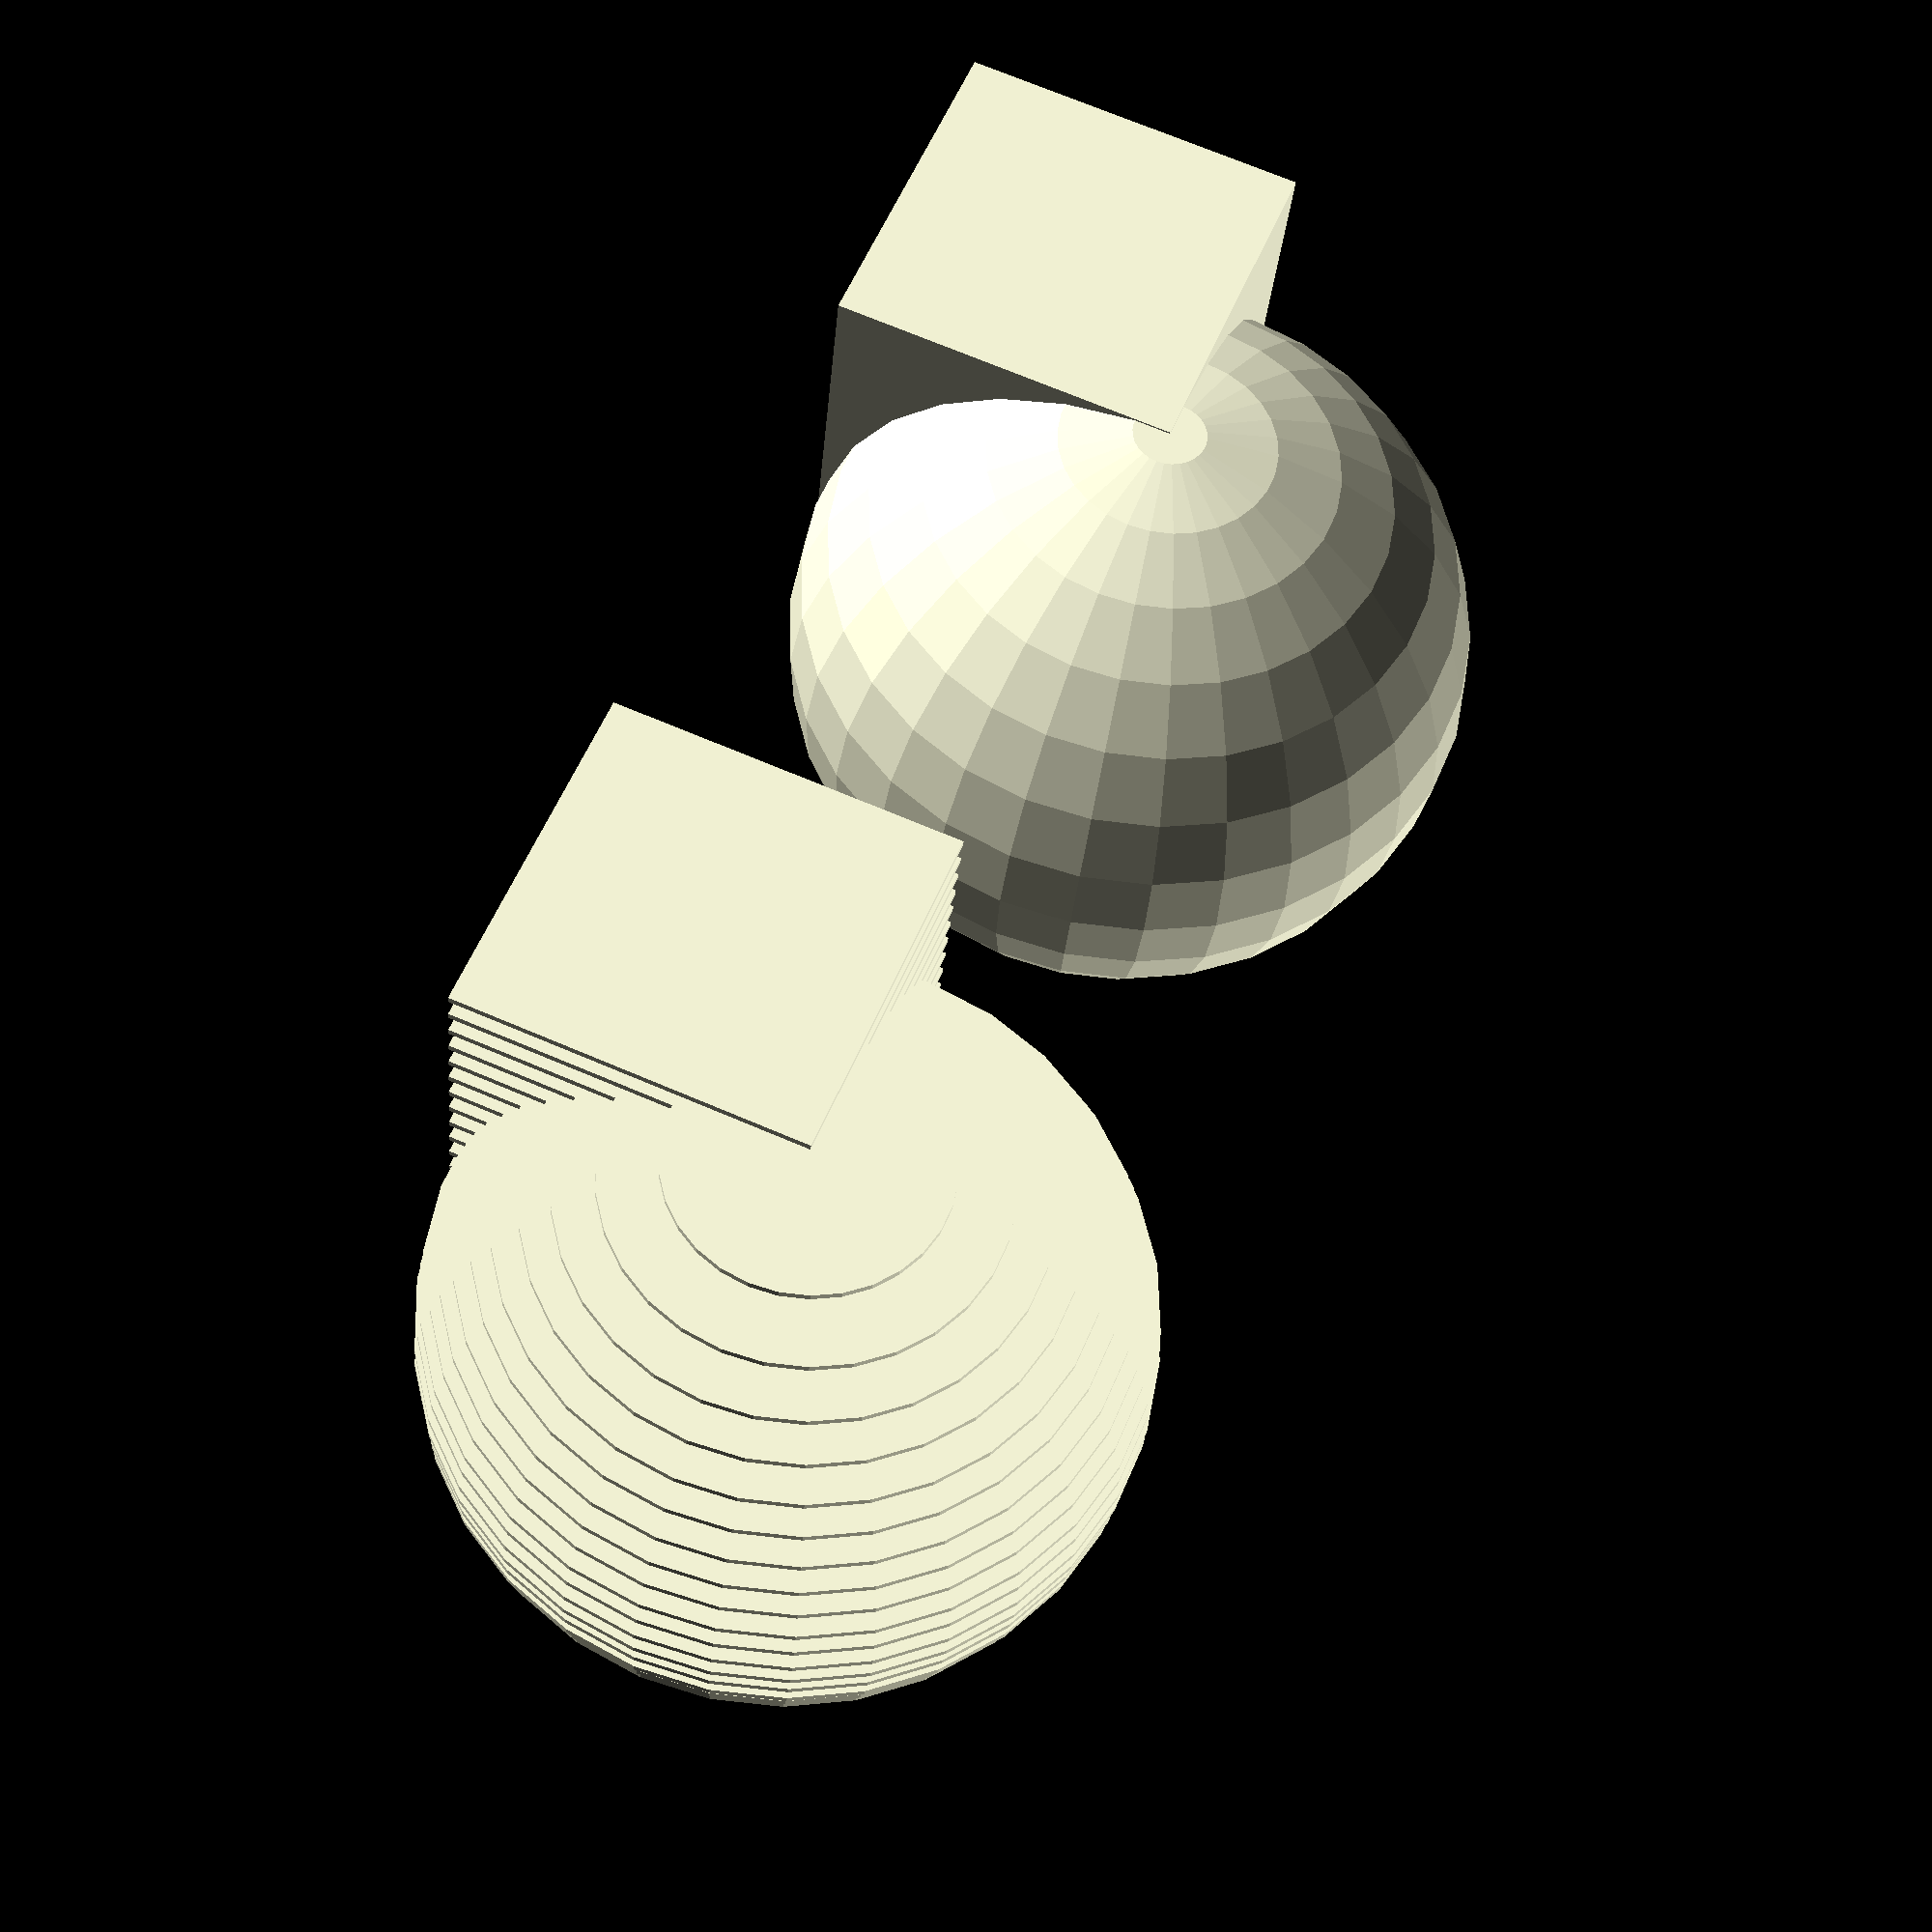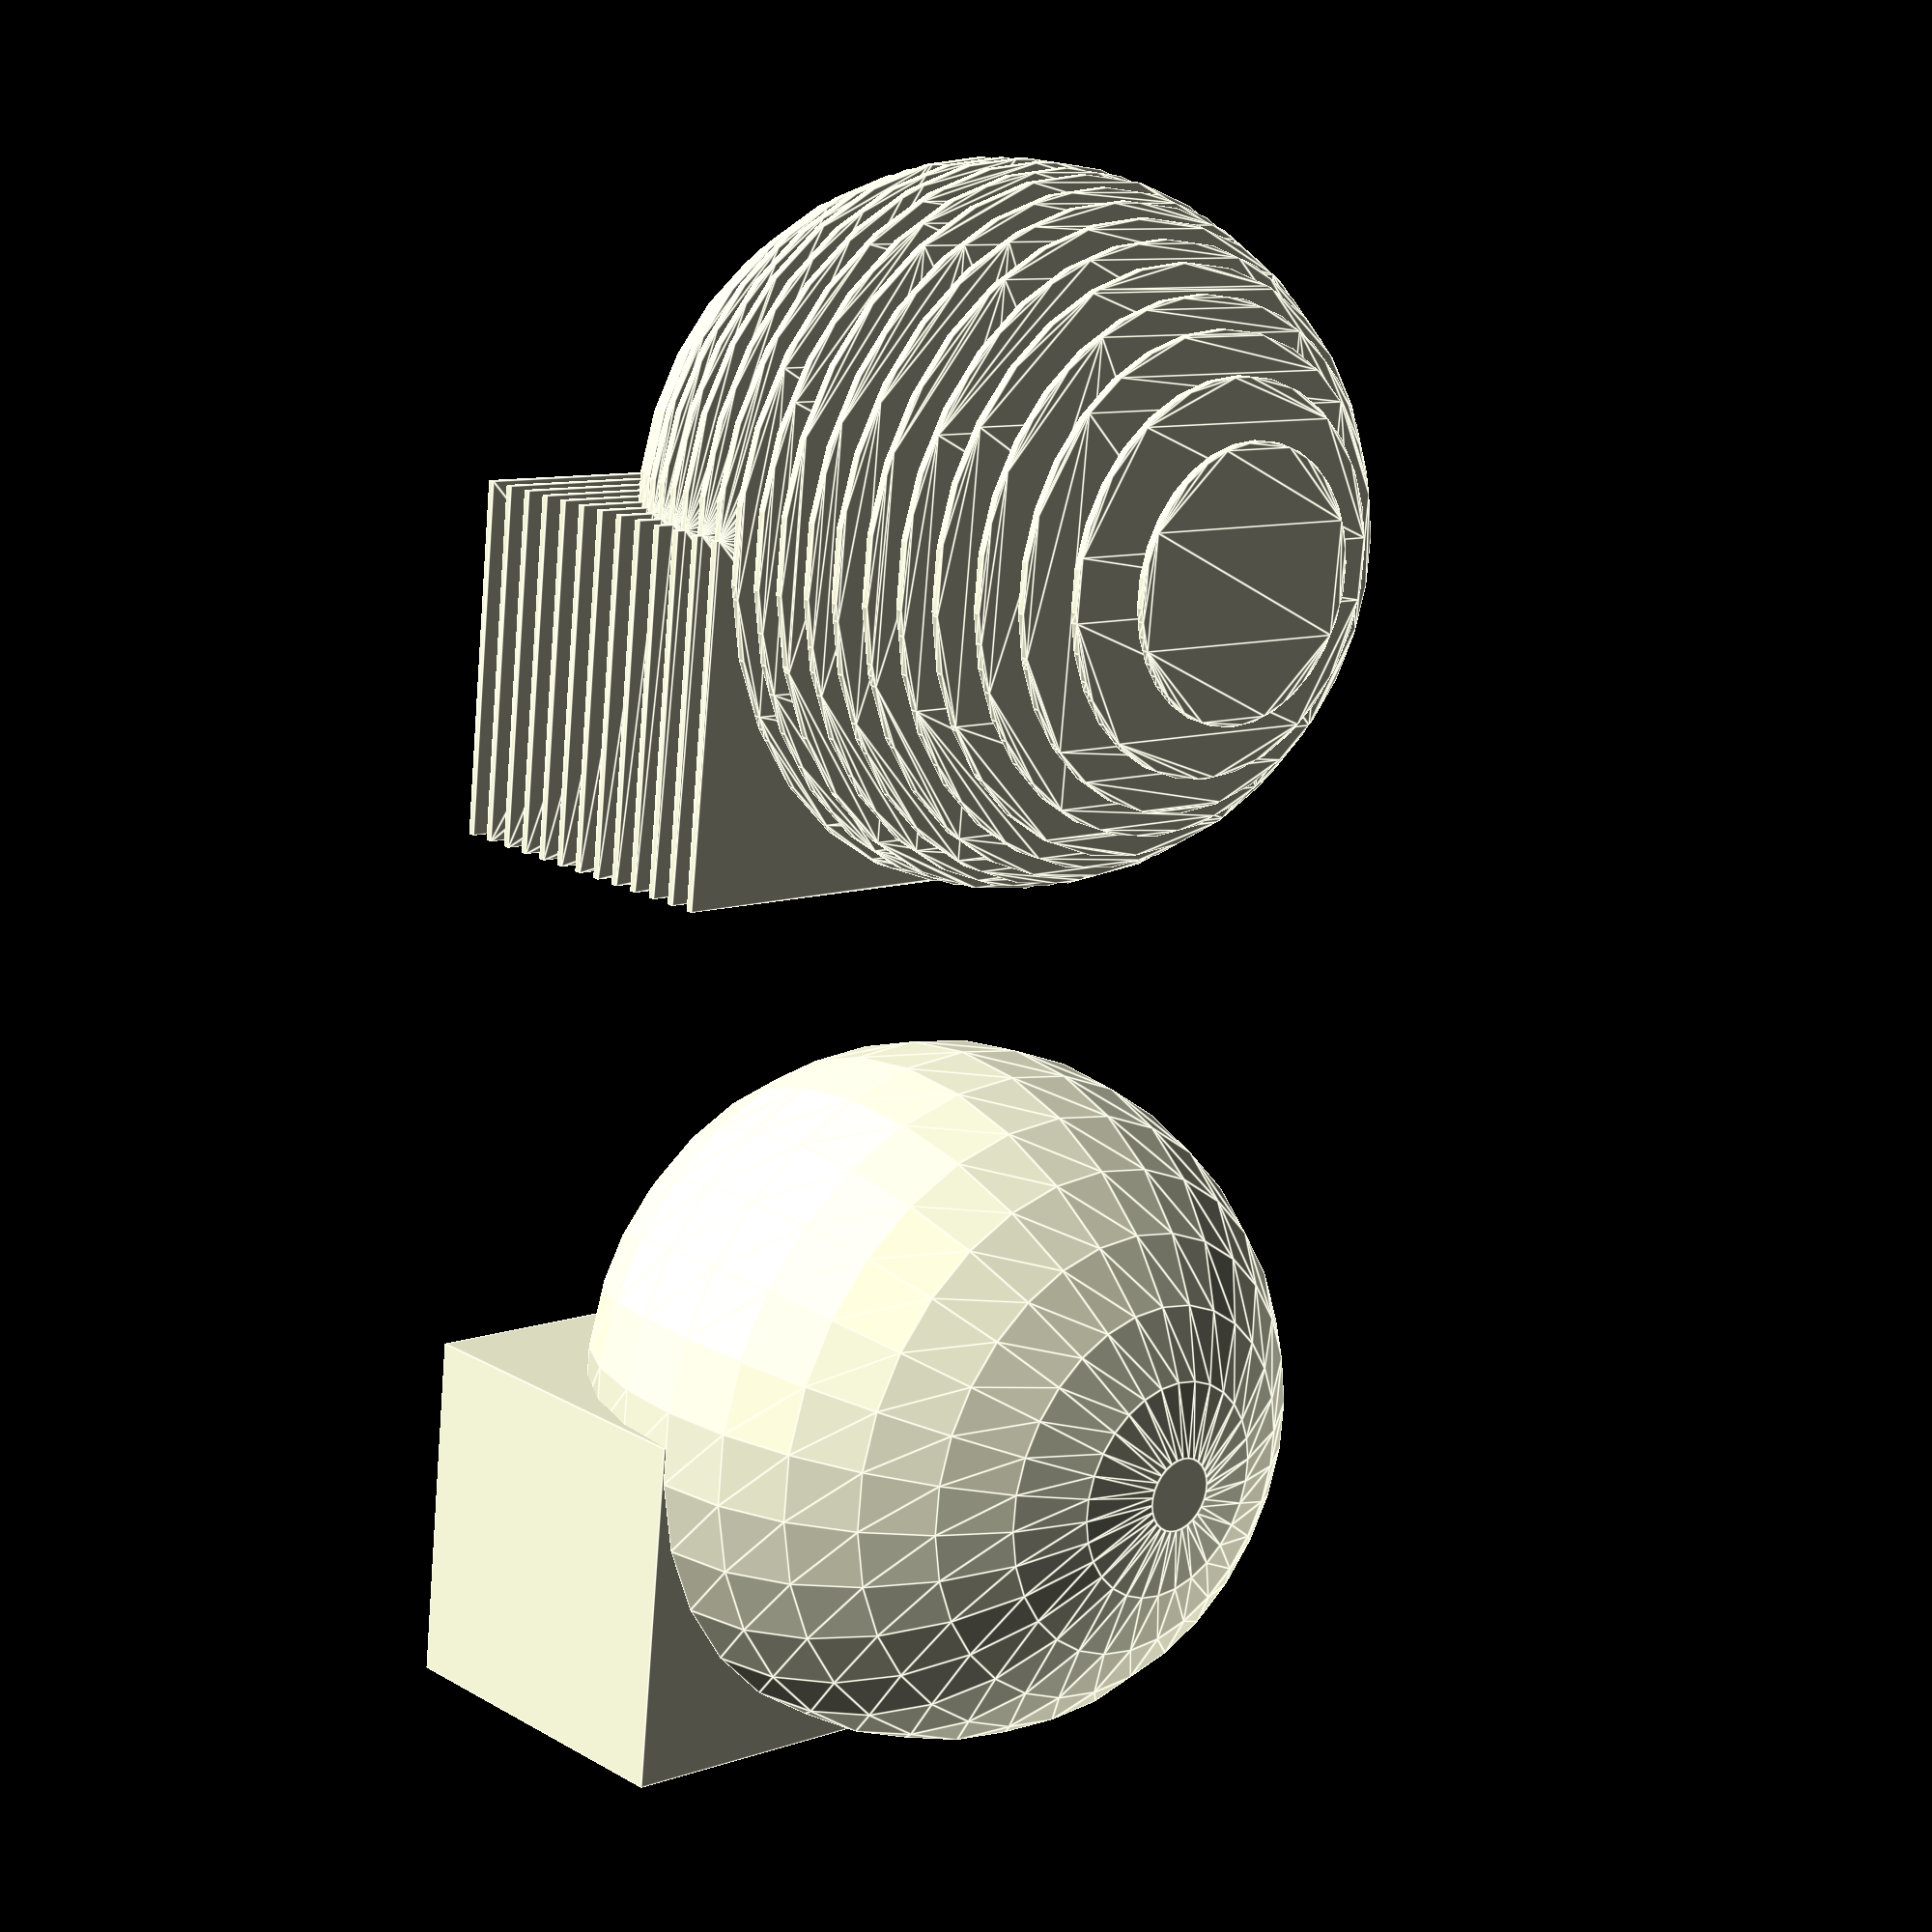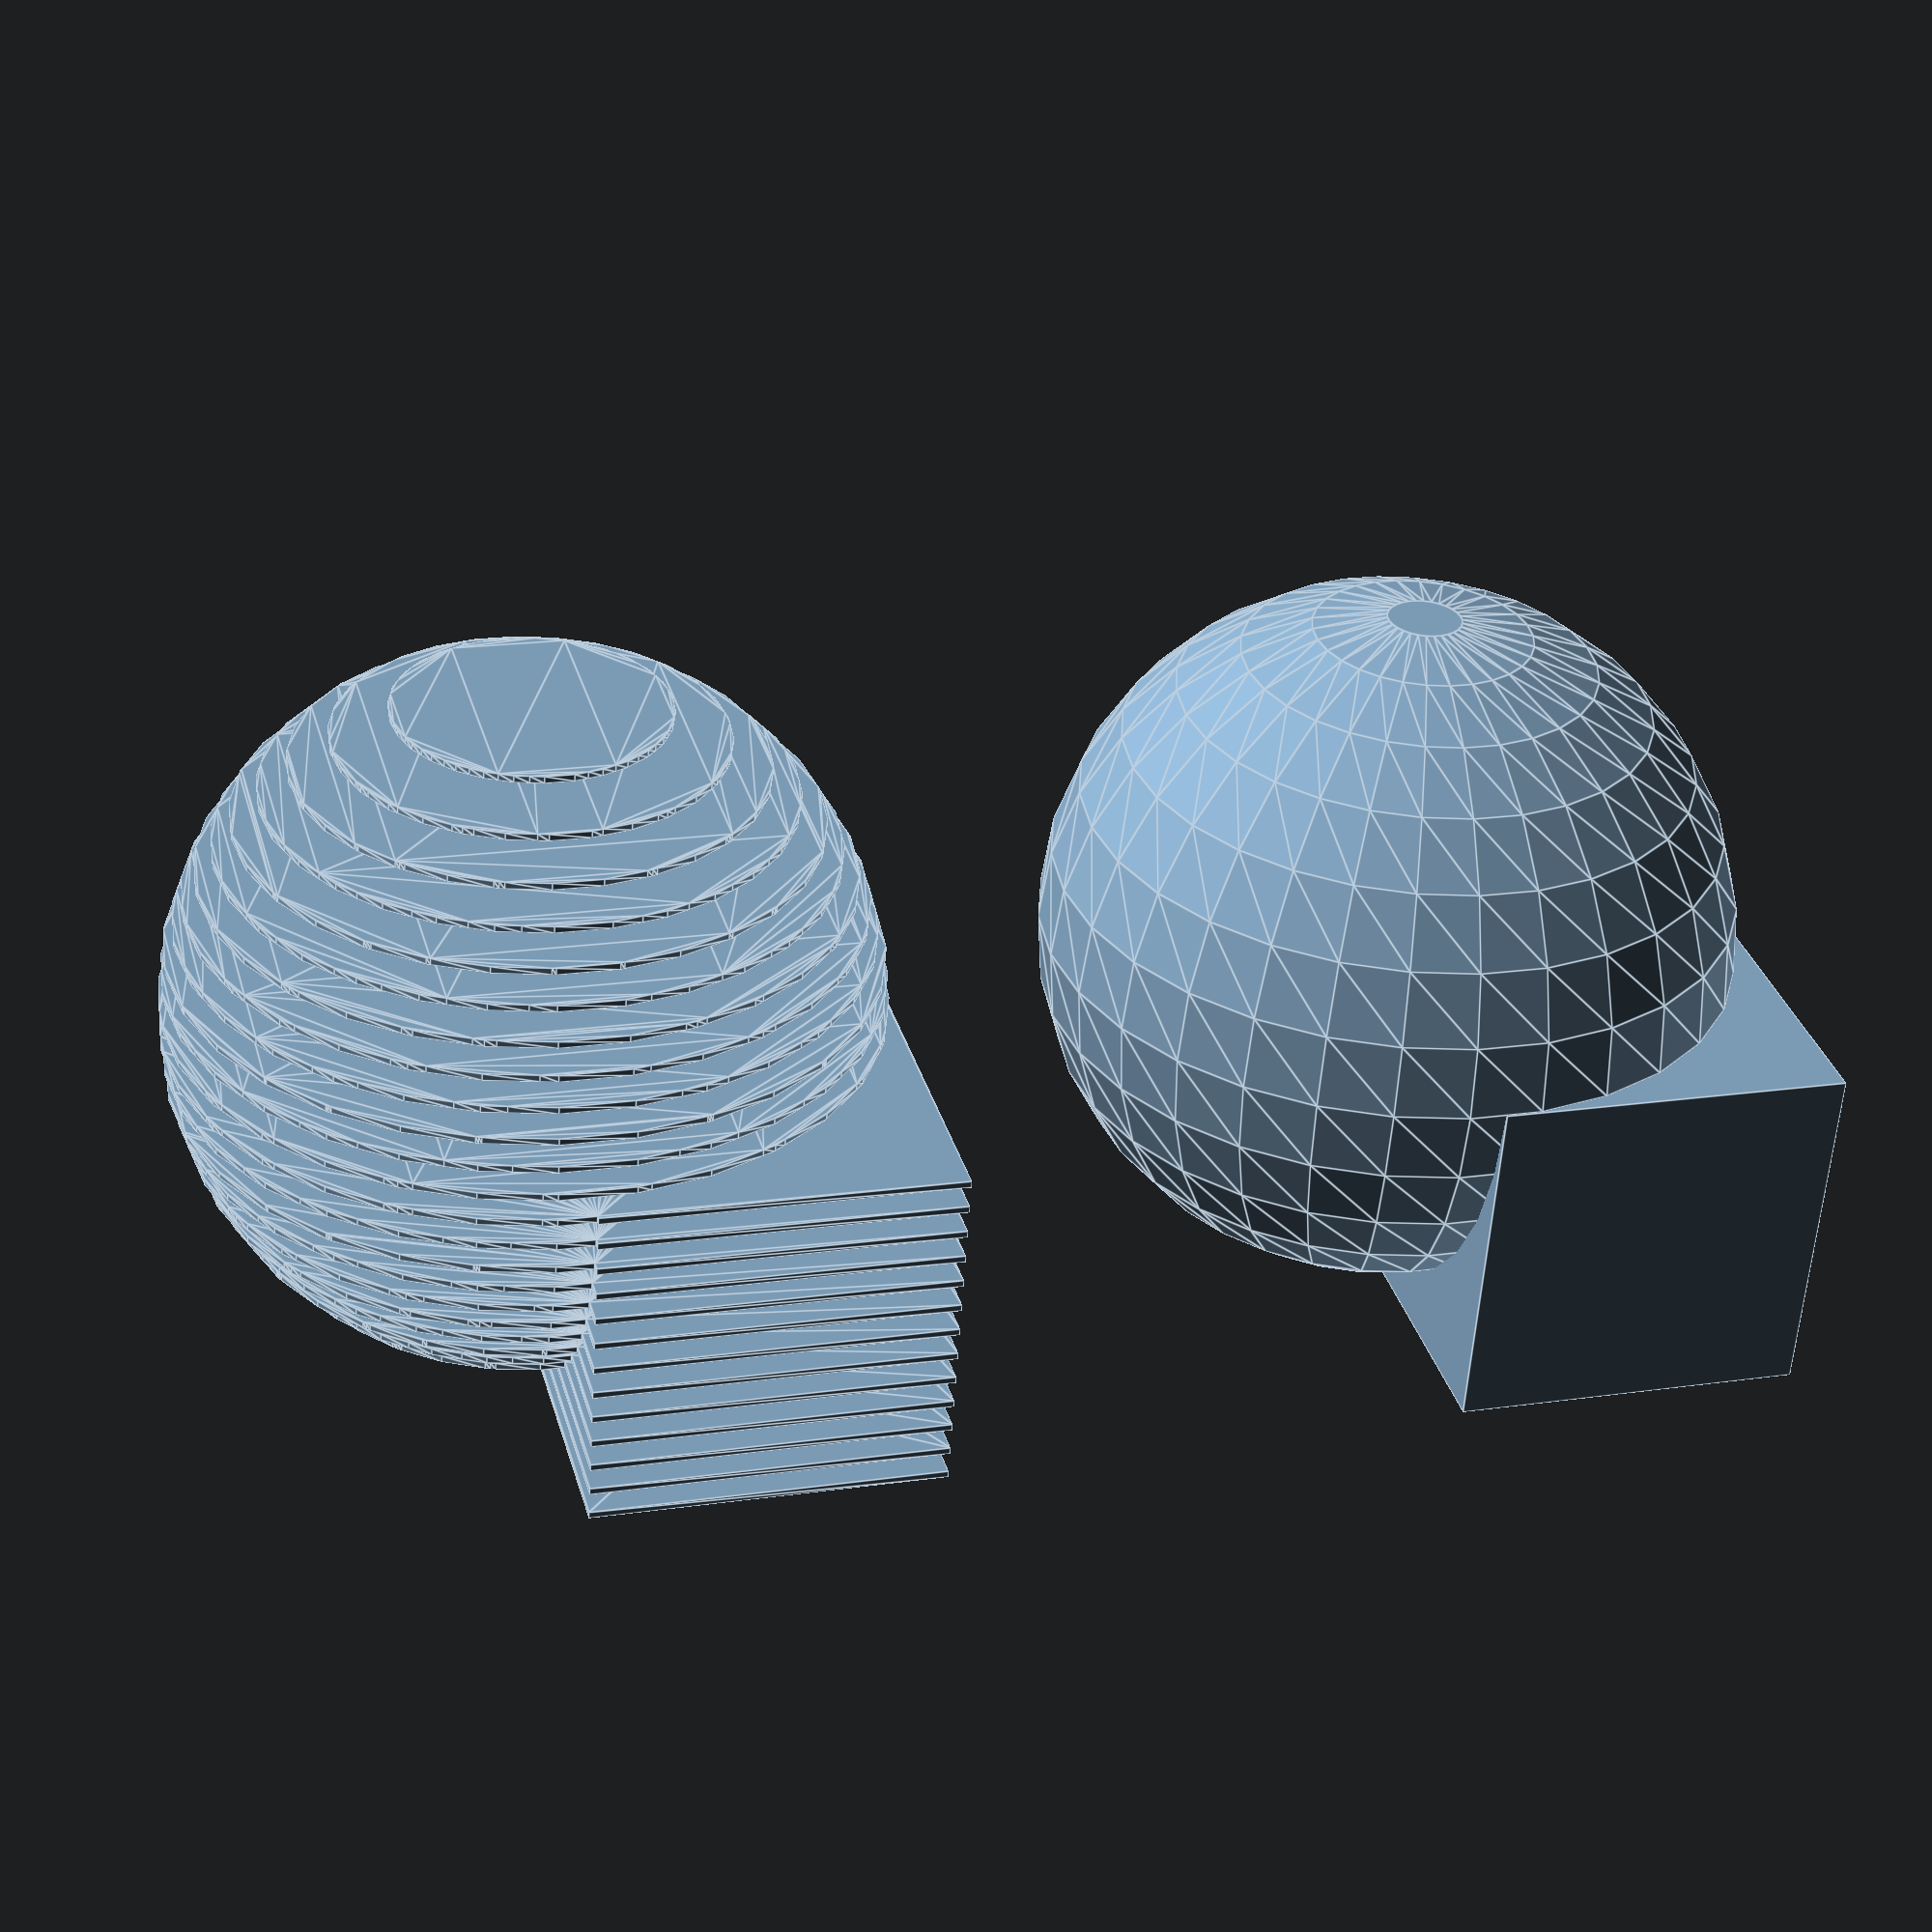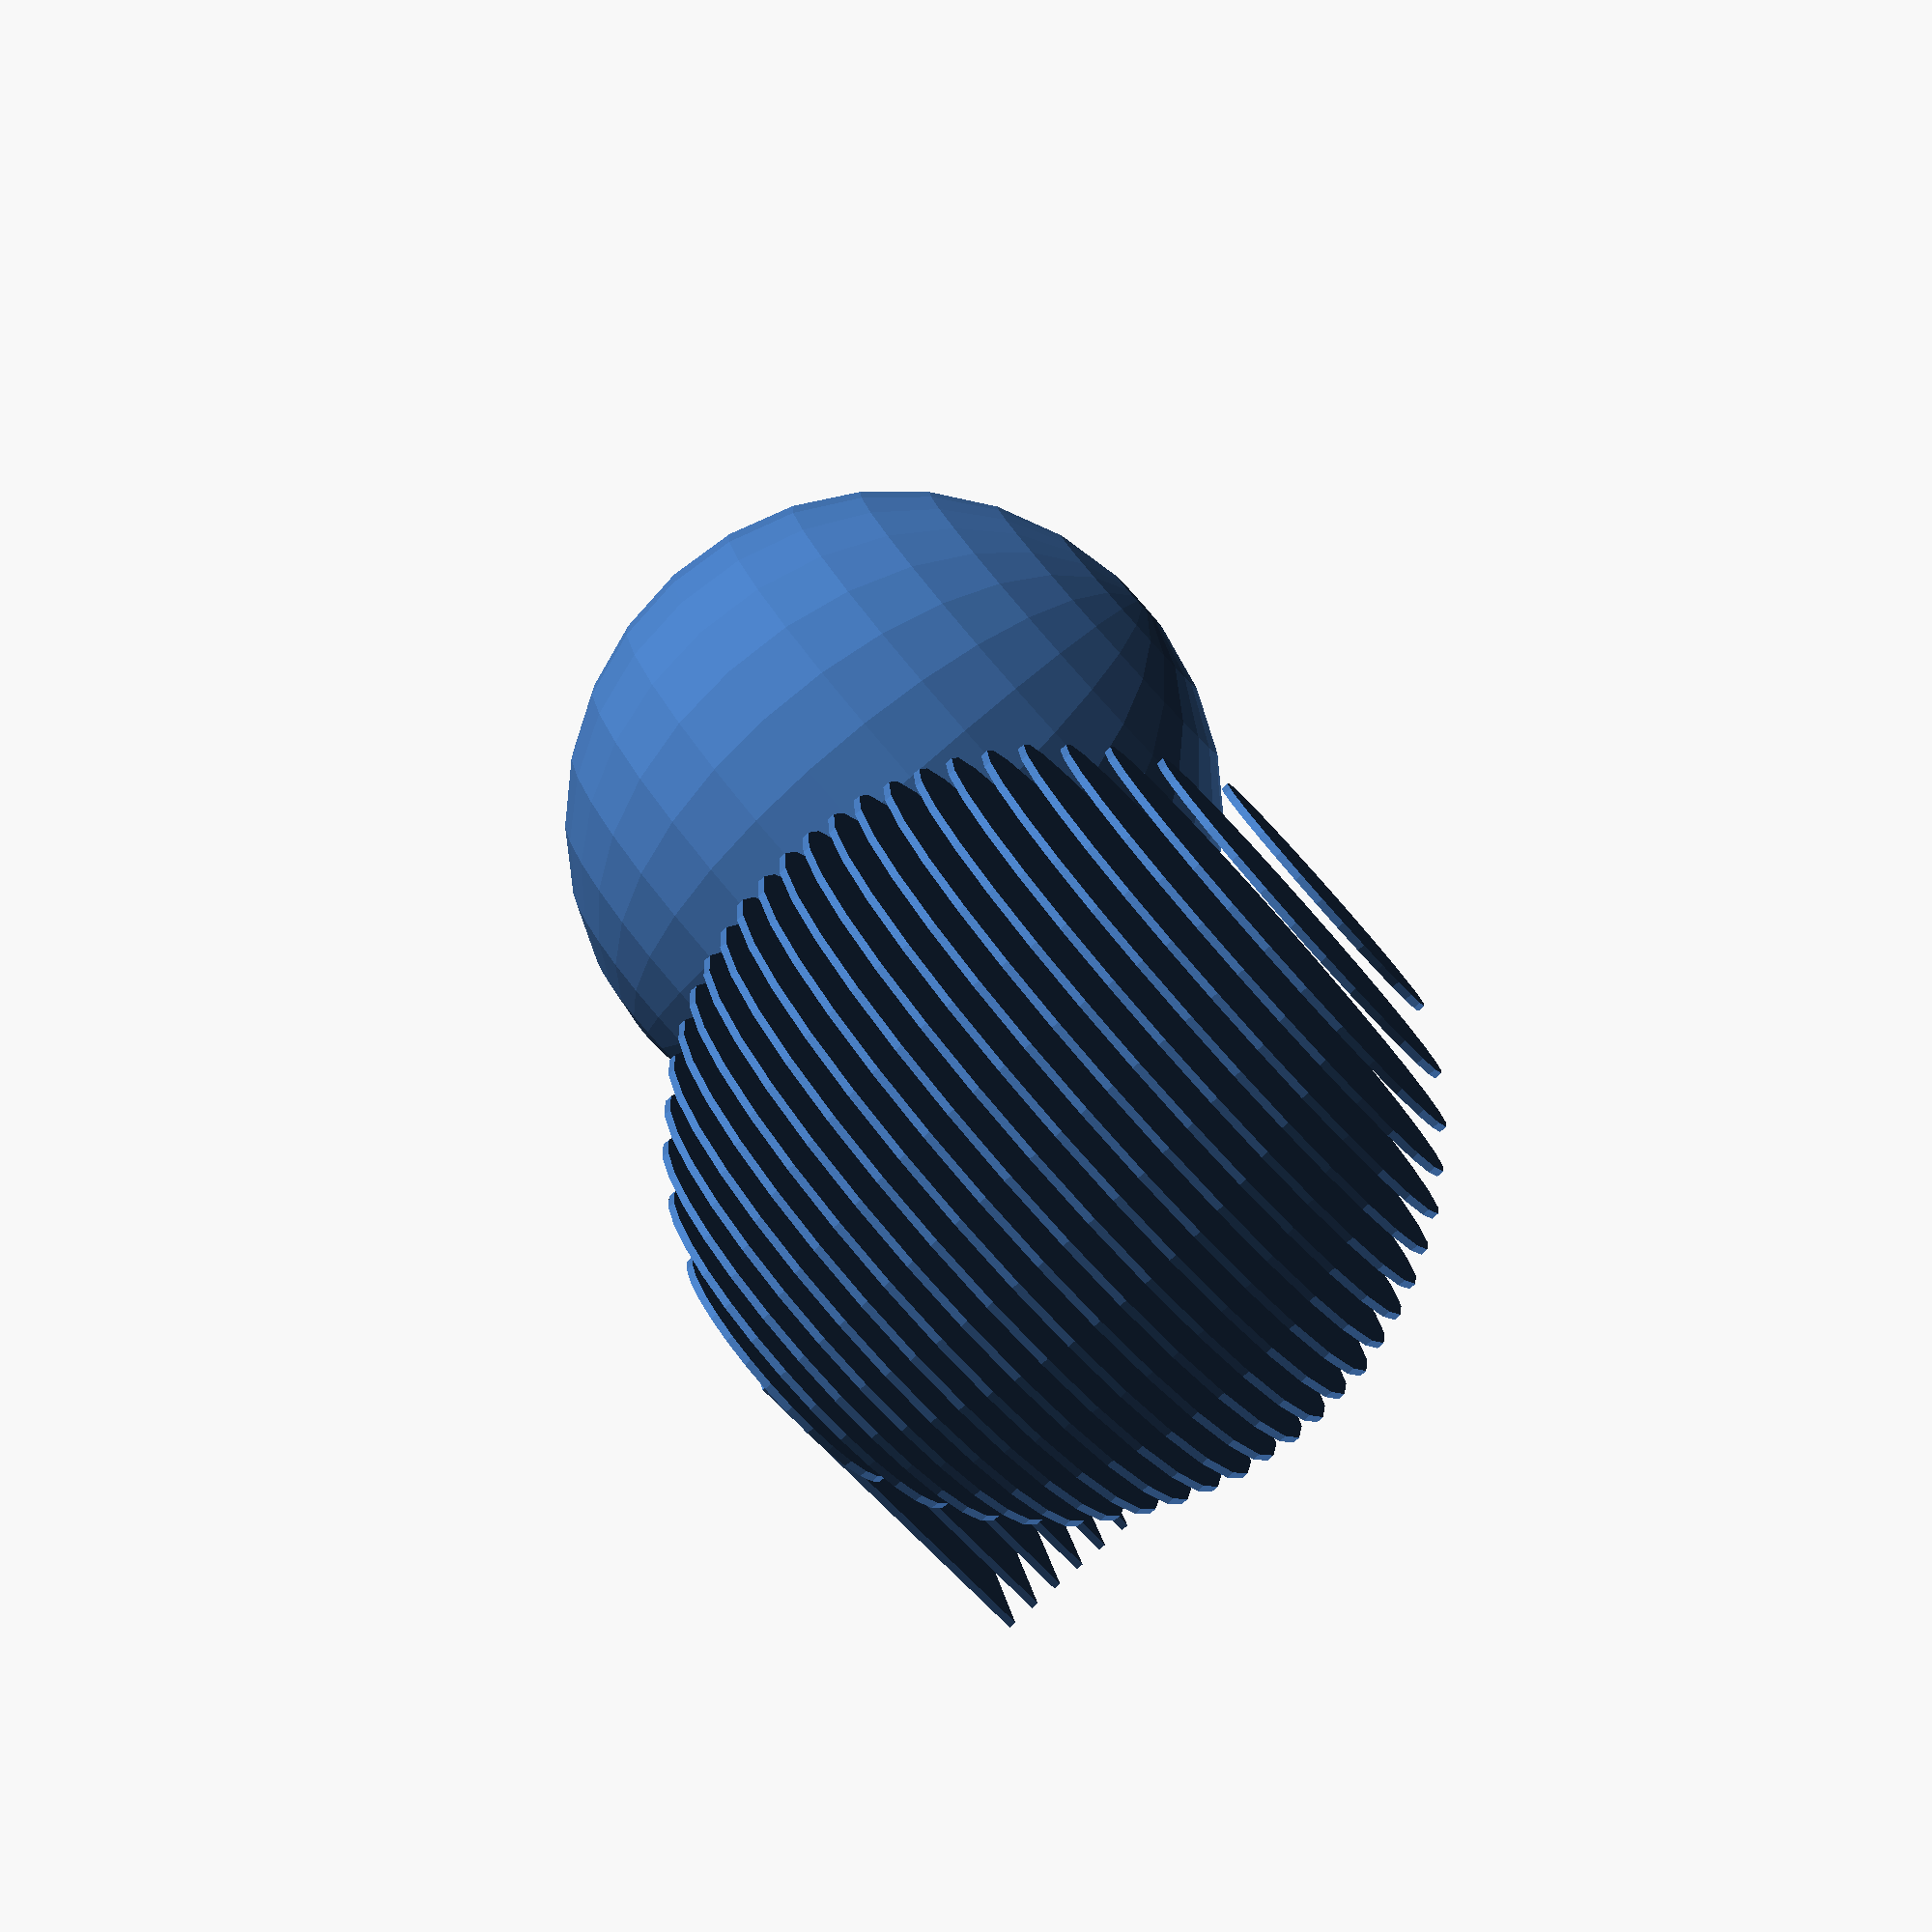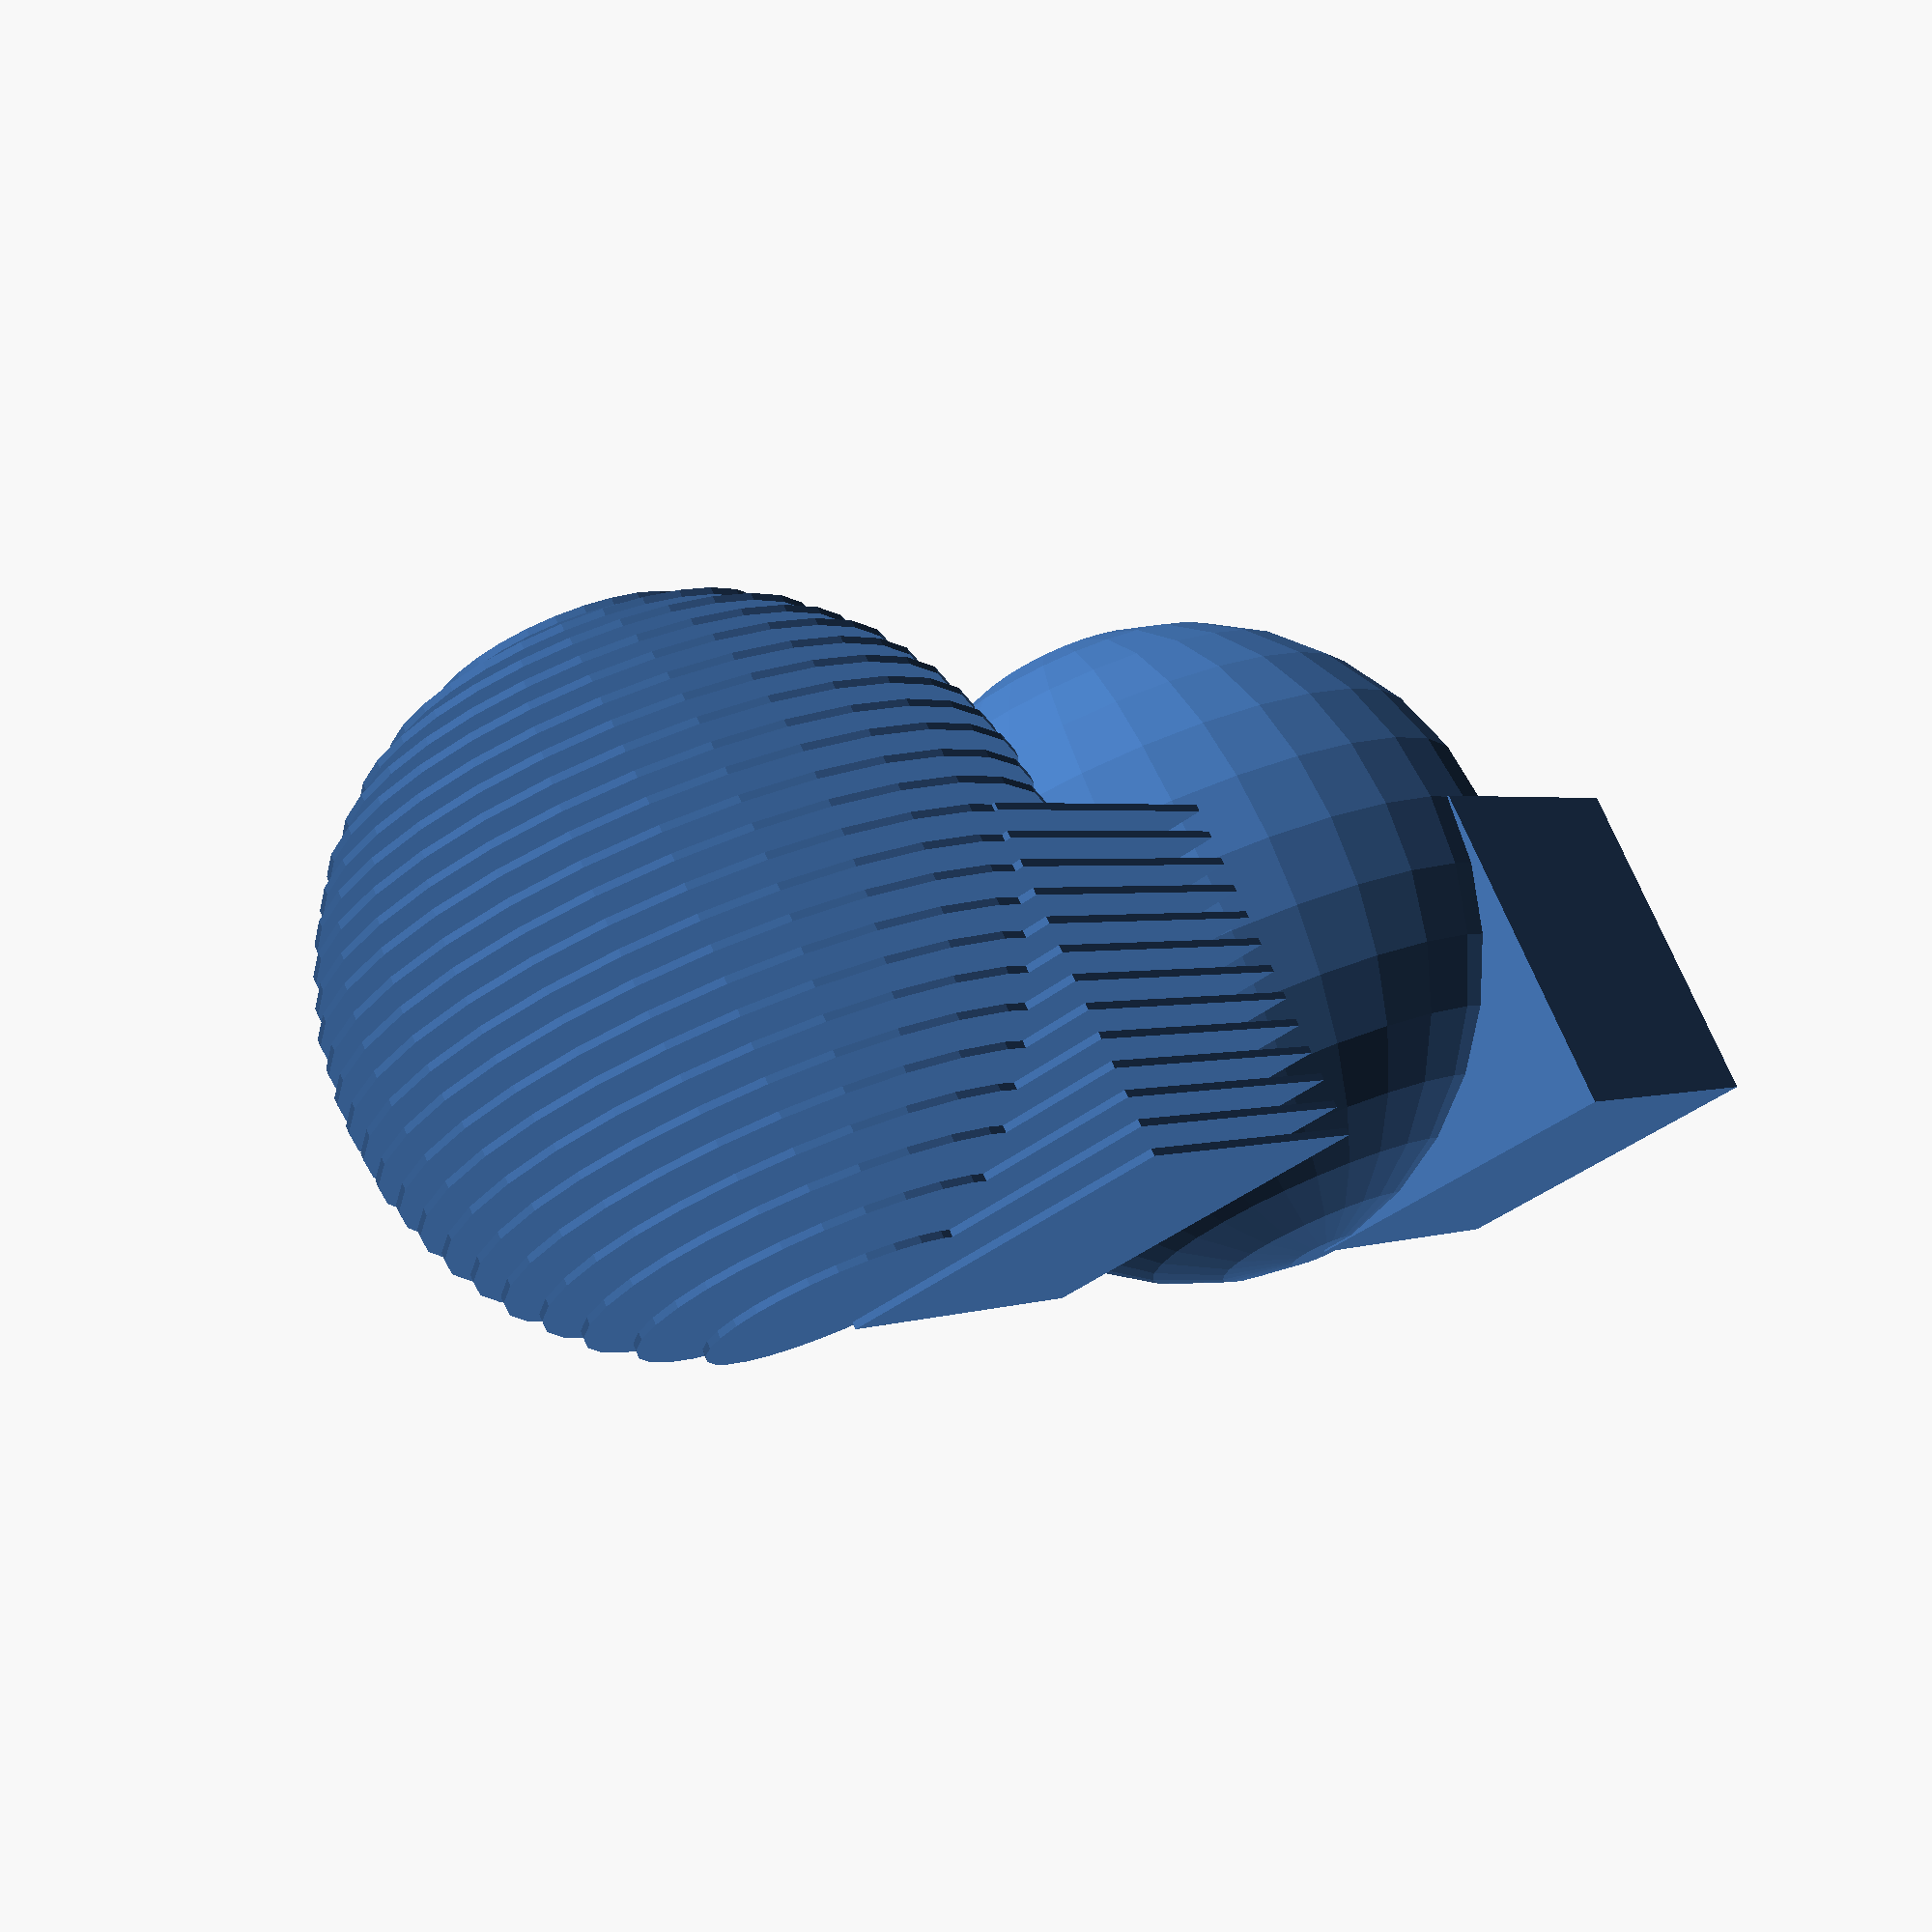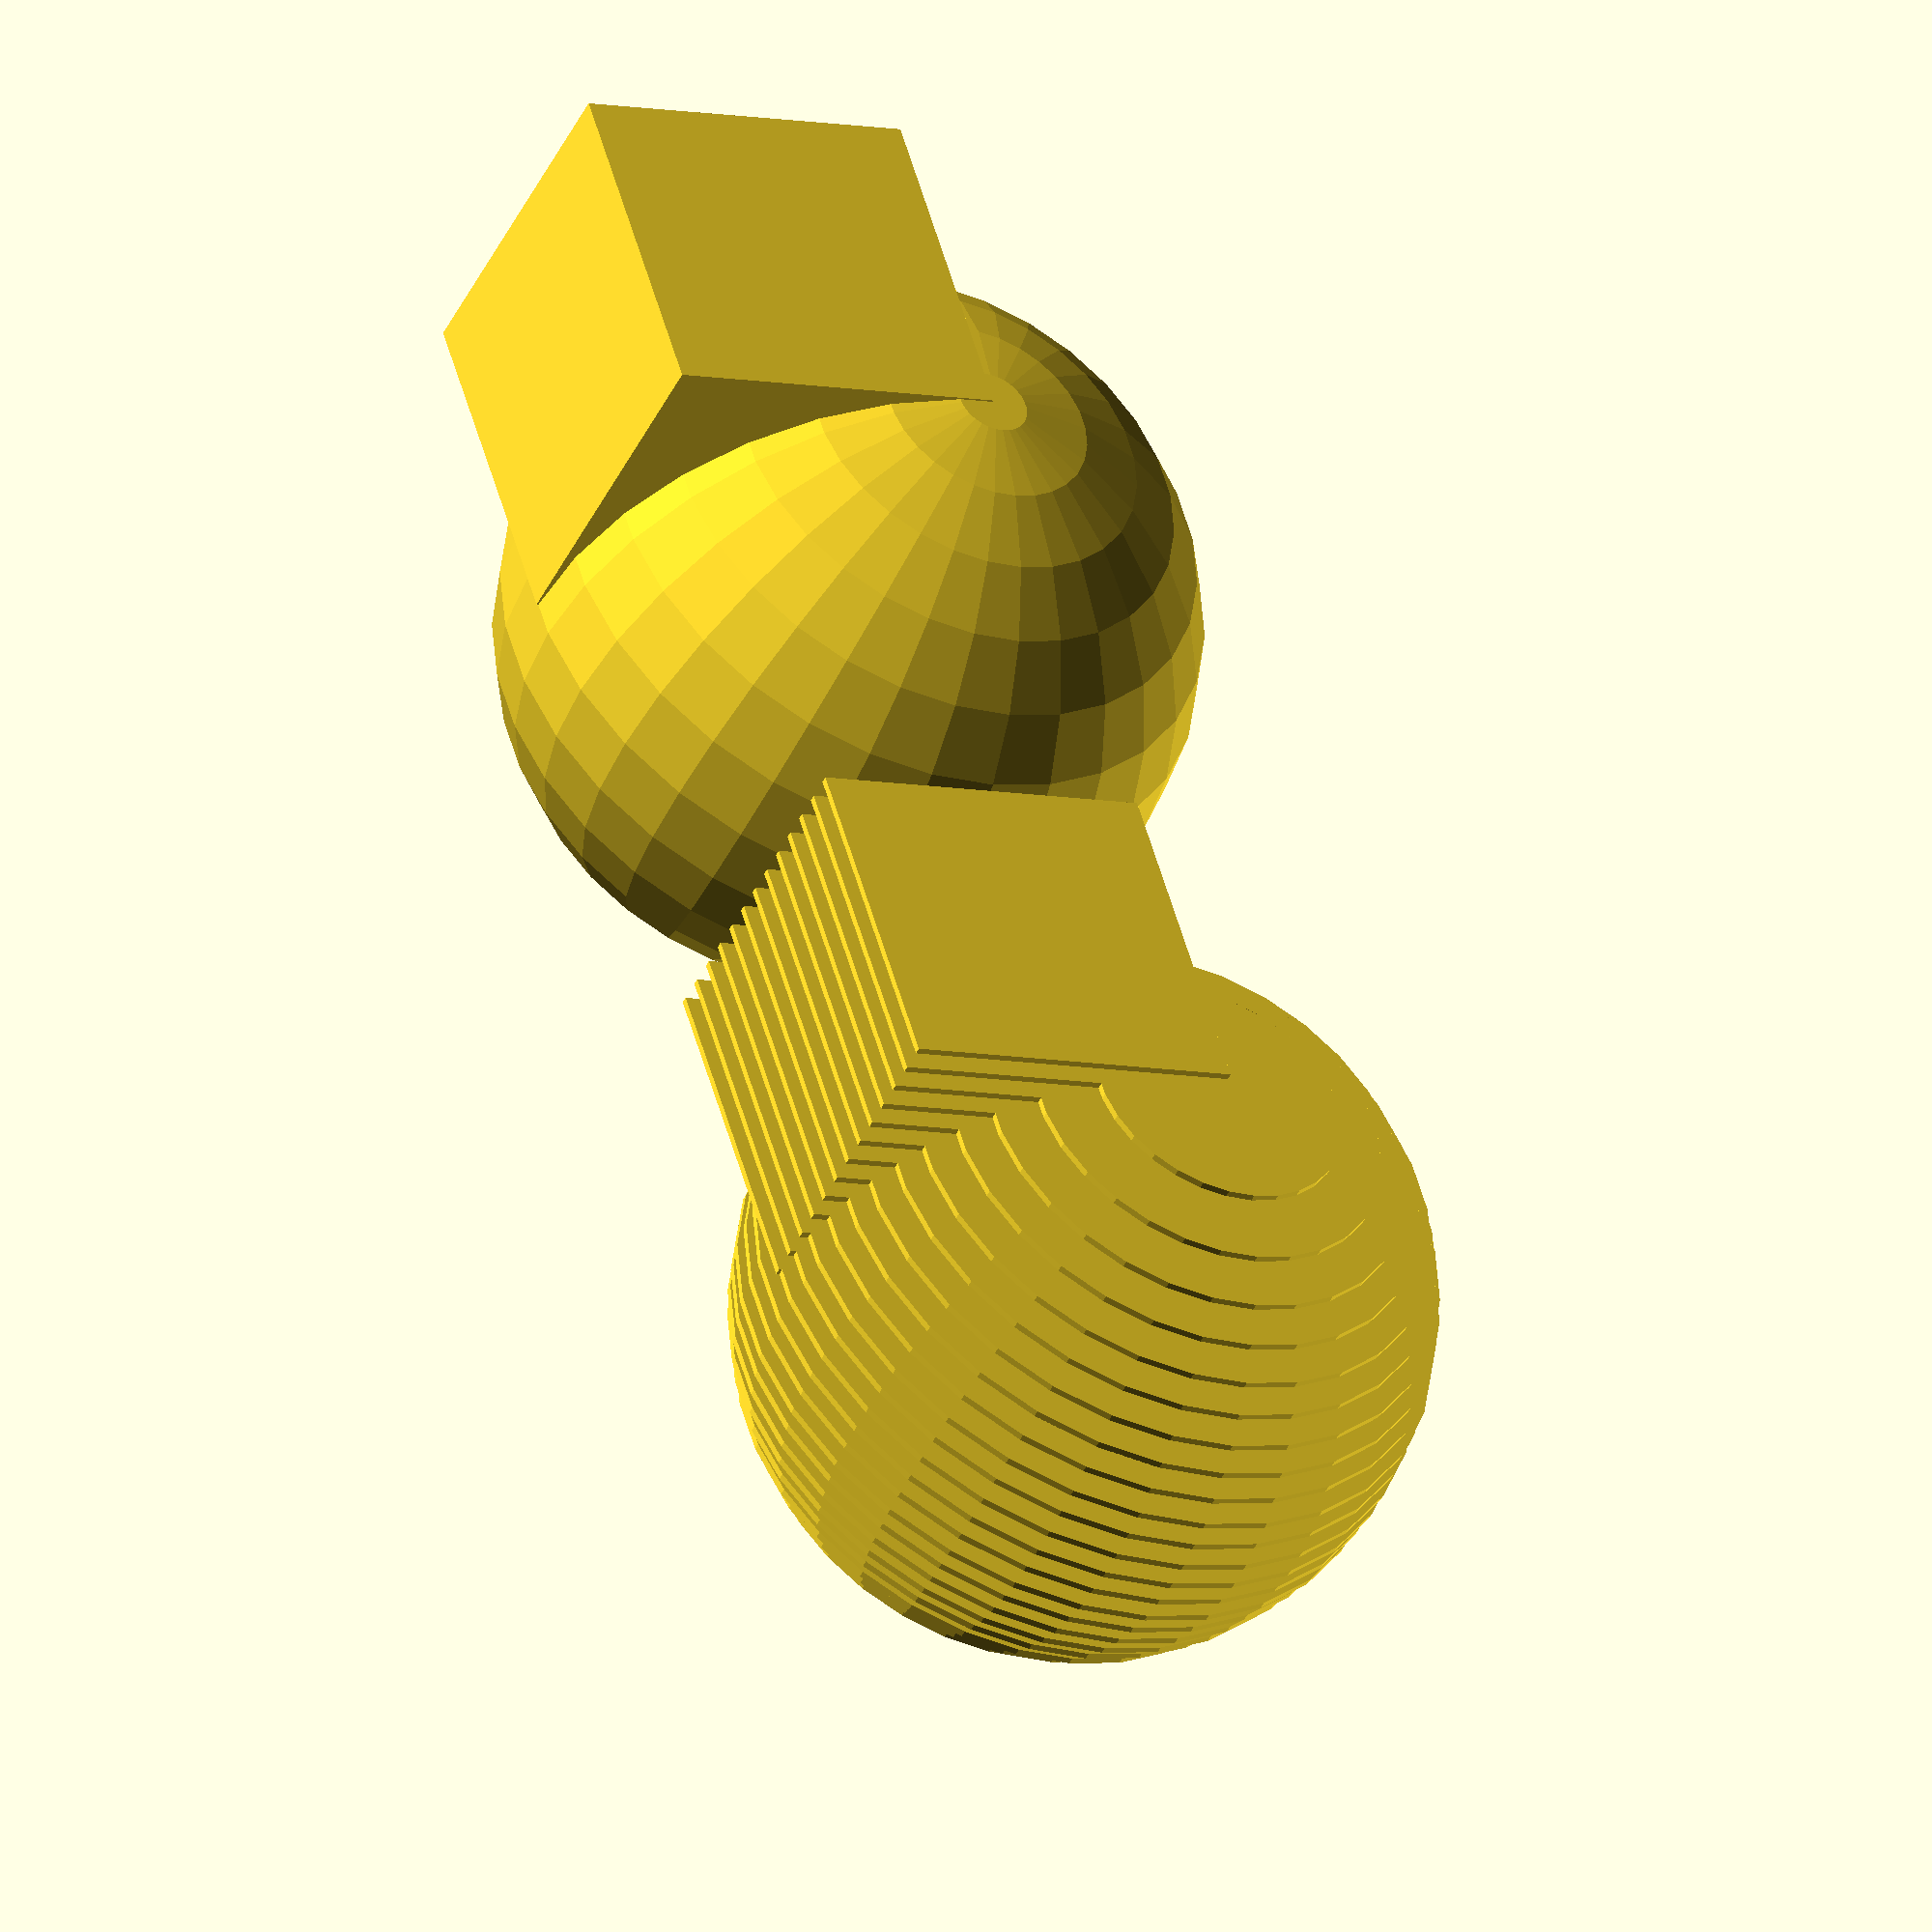
<openscad>
r=50;
dr=4;

module my_object(){
    sphere(r);
    cube(r);
}


module slice(dr=dr){
    for(i=[-r:dr:r]){
        translate([0,0,i])linear_extrude(1)translate([0,0,i*r])projection(cut=true)translate([0,0,-i])children();
    }
}


slice()my_object();

translate([2.5*r,0,0])my_object();     
</openscad>
<views>
elev=31.2 azim=292.5 roll=355.0 proj=p view=wireframe
elev=341.6 azim=83.8 roll=137.6 proj=p view=edges
elev=58.2 azim=195.2 roll=176.2 proj=p view=edges
elev=261.1 azim=105.6 roll=48.1 proj=p view=wireframe
elev=284.7 azim=53.8 roll=336.6 proj=p view=solid
elev=224.9 azim=73.3 roll=204.1 proj=o view=solid
</views>
